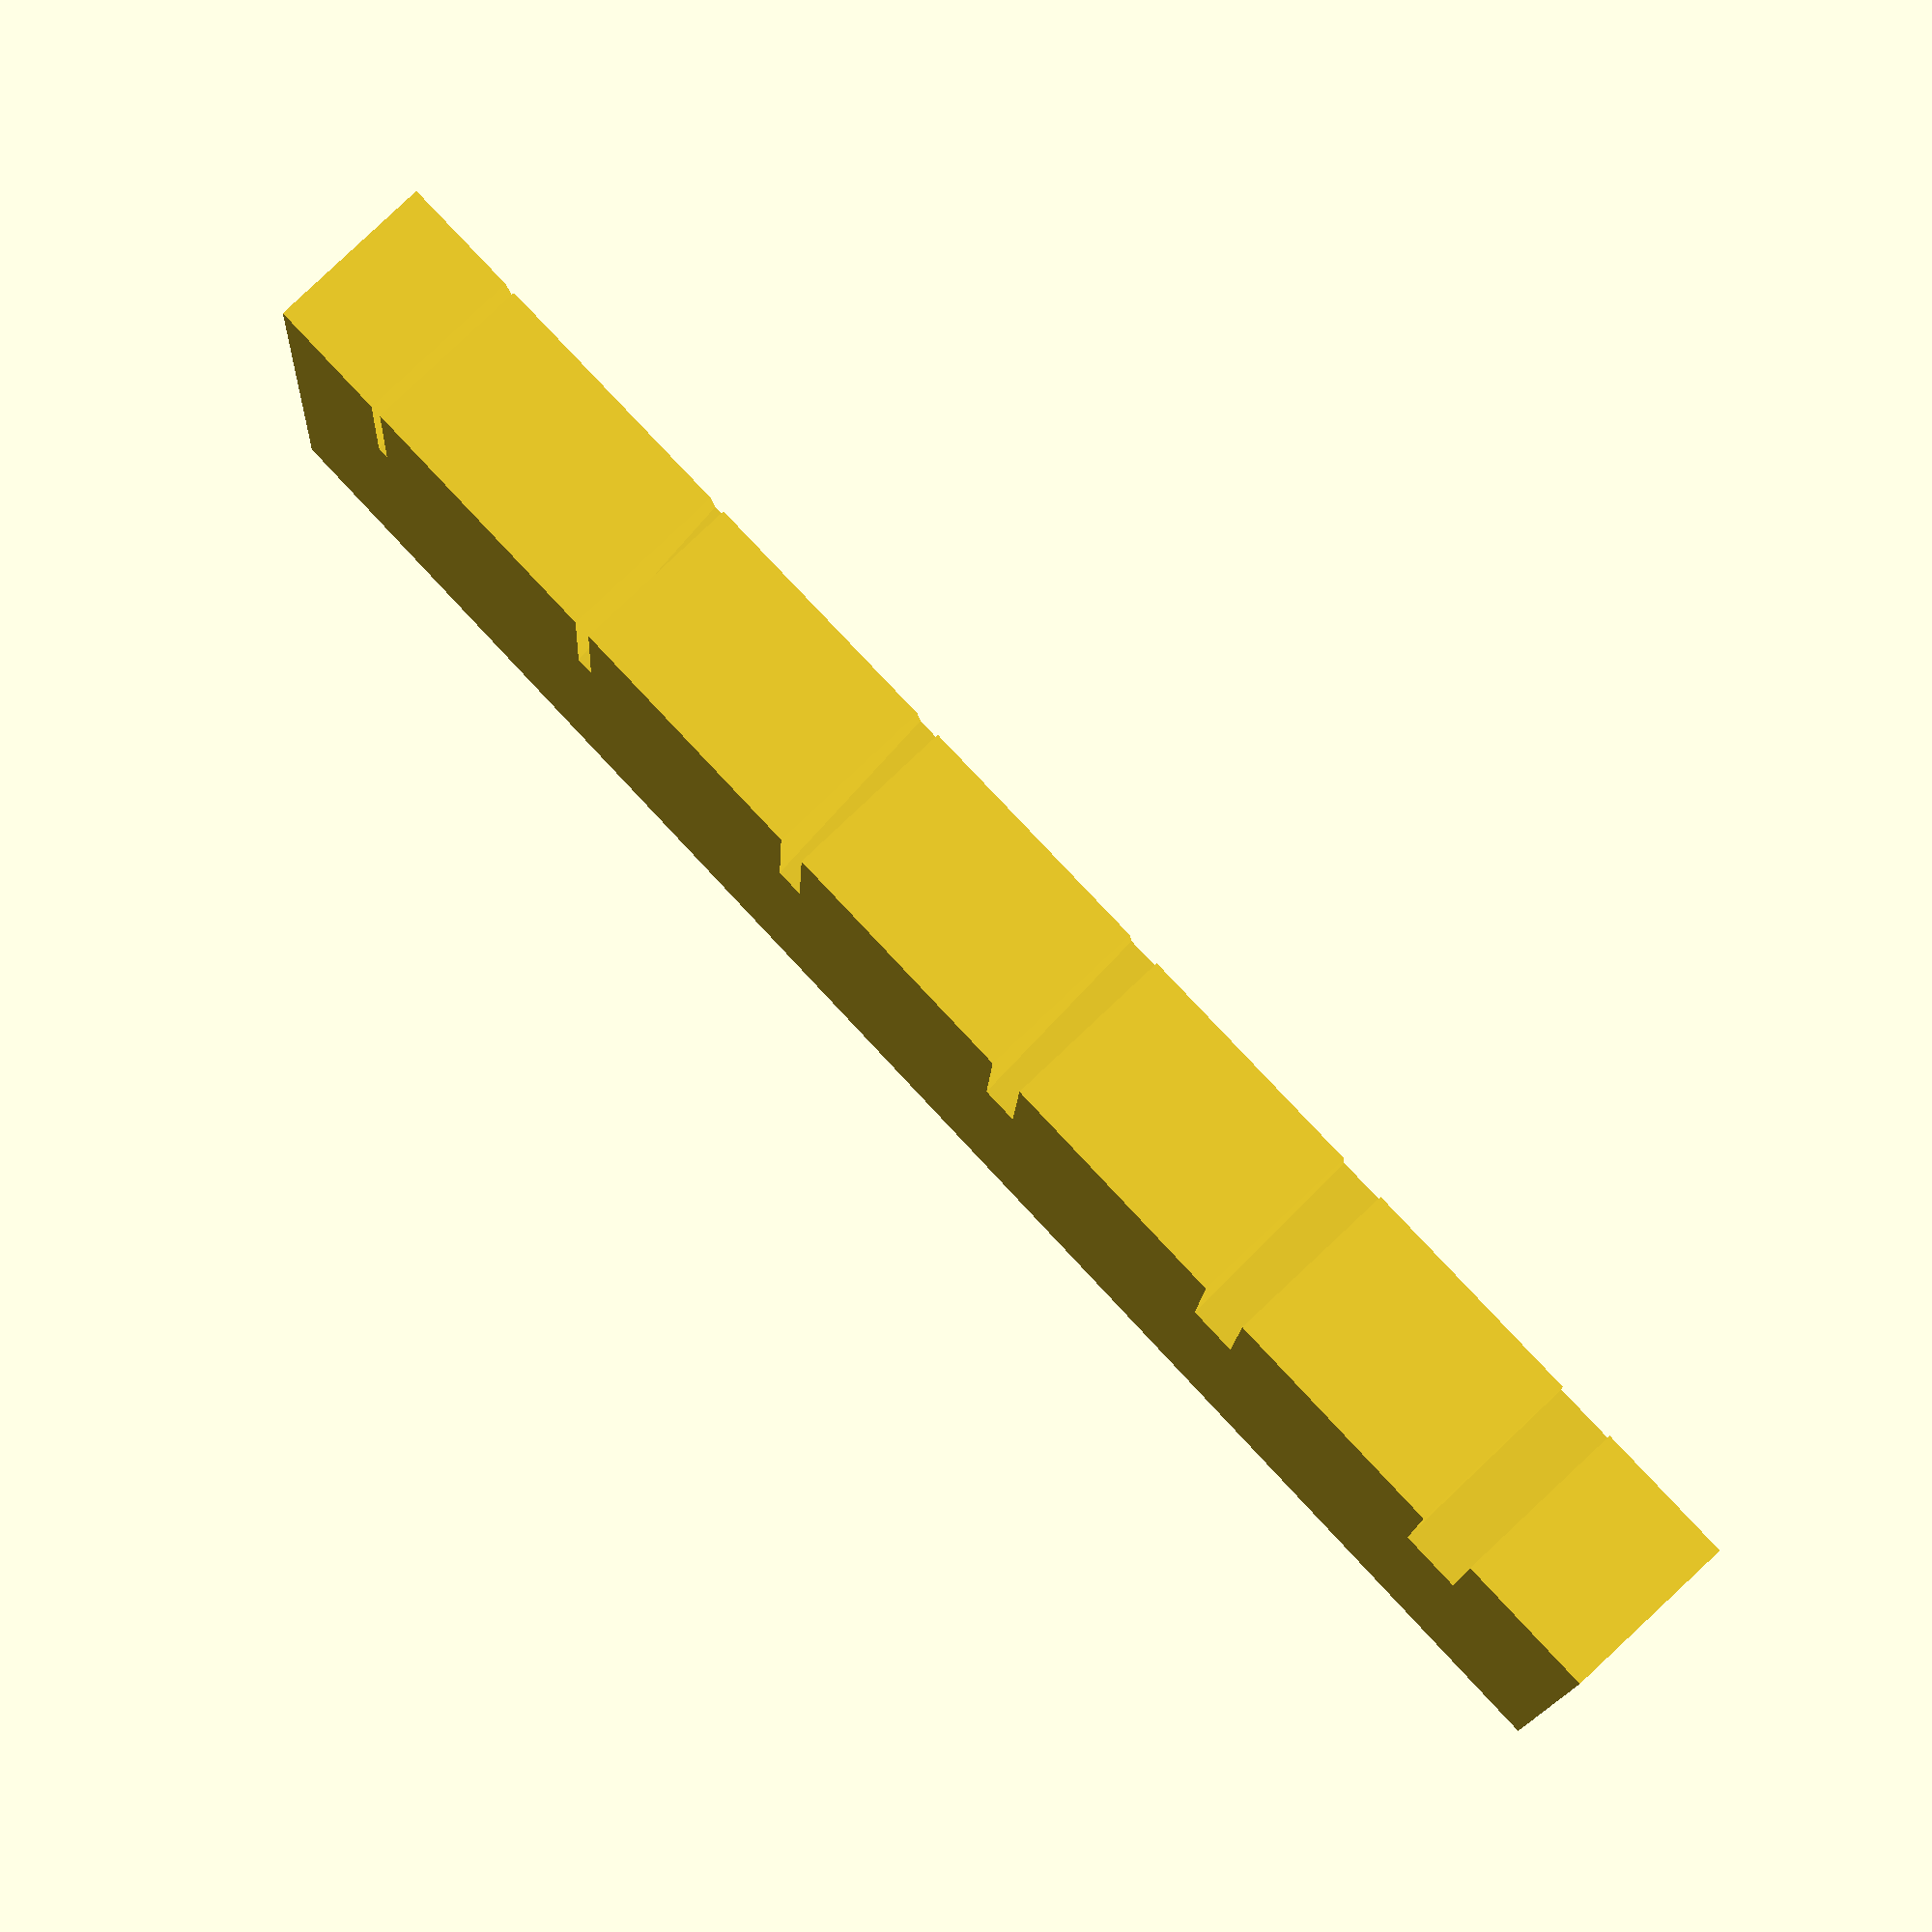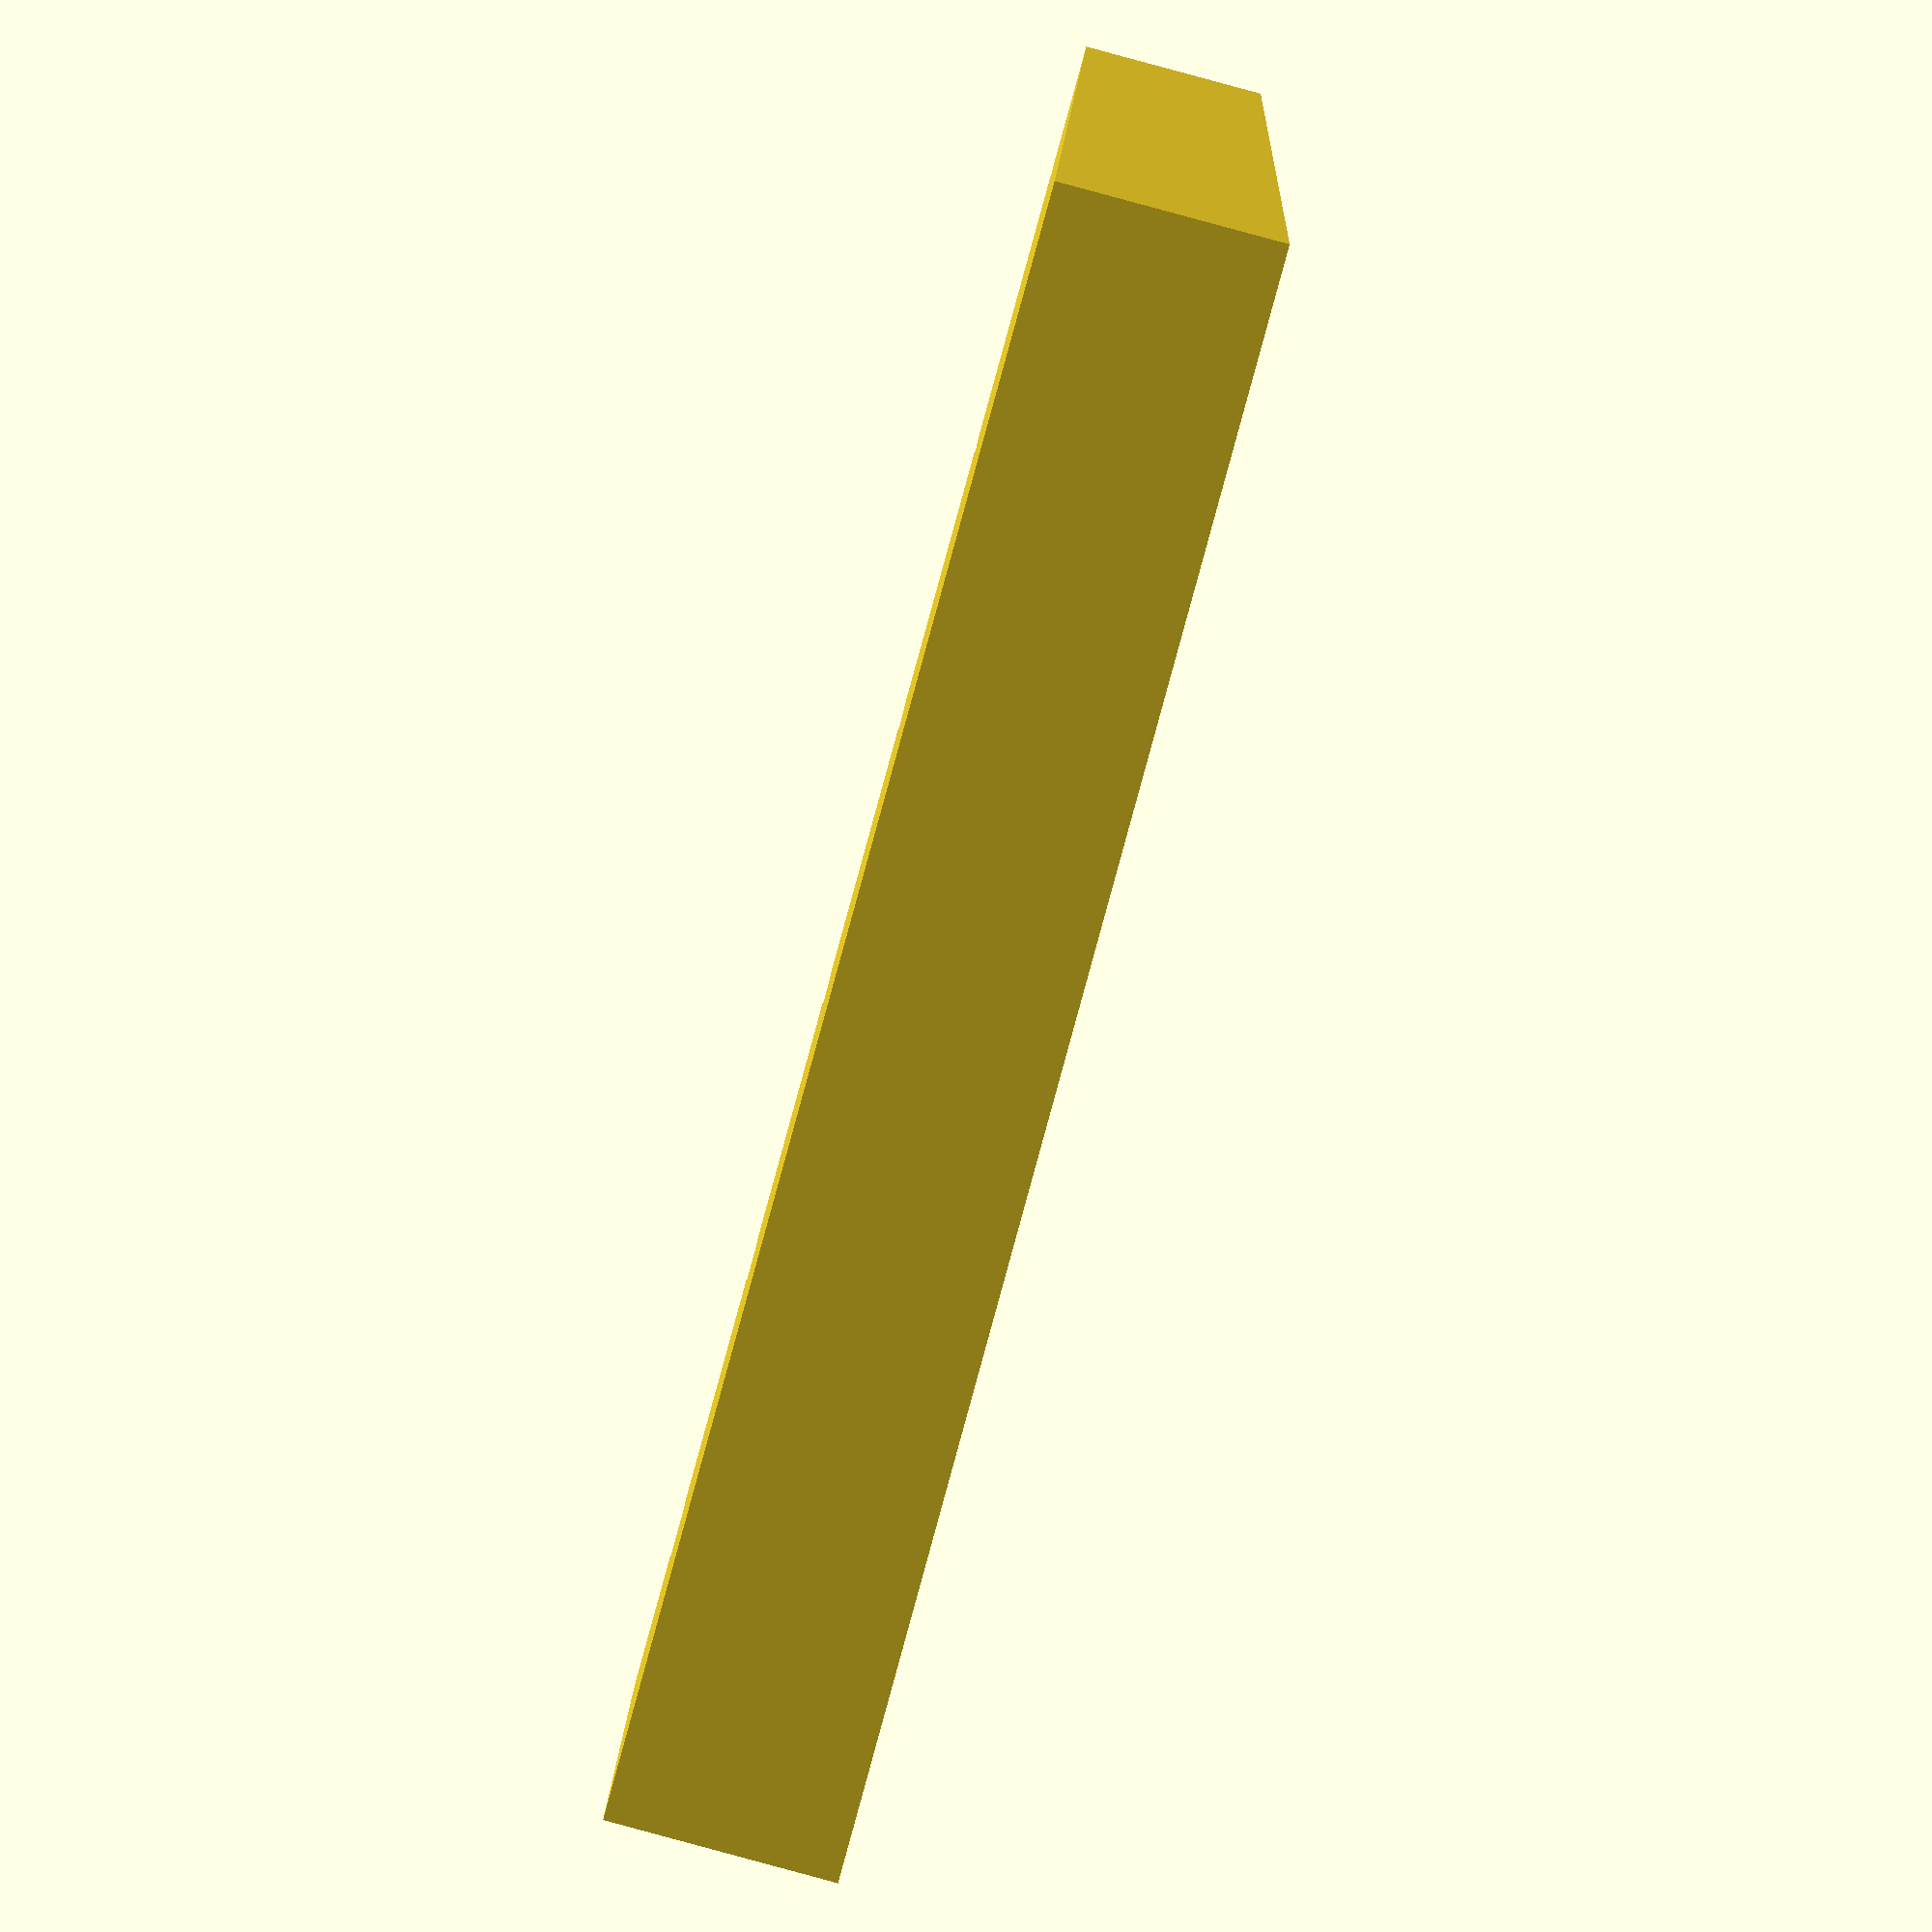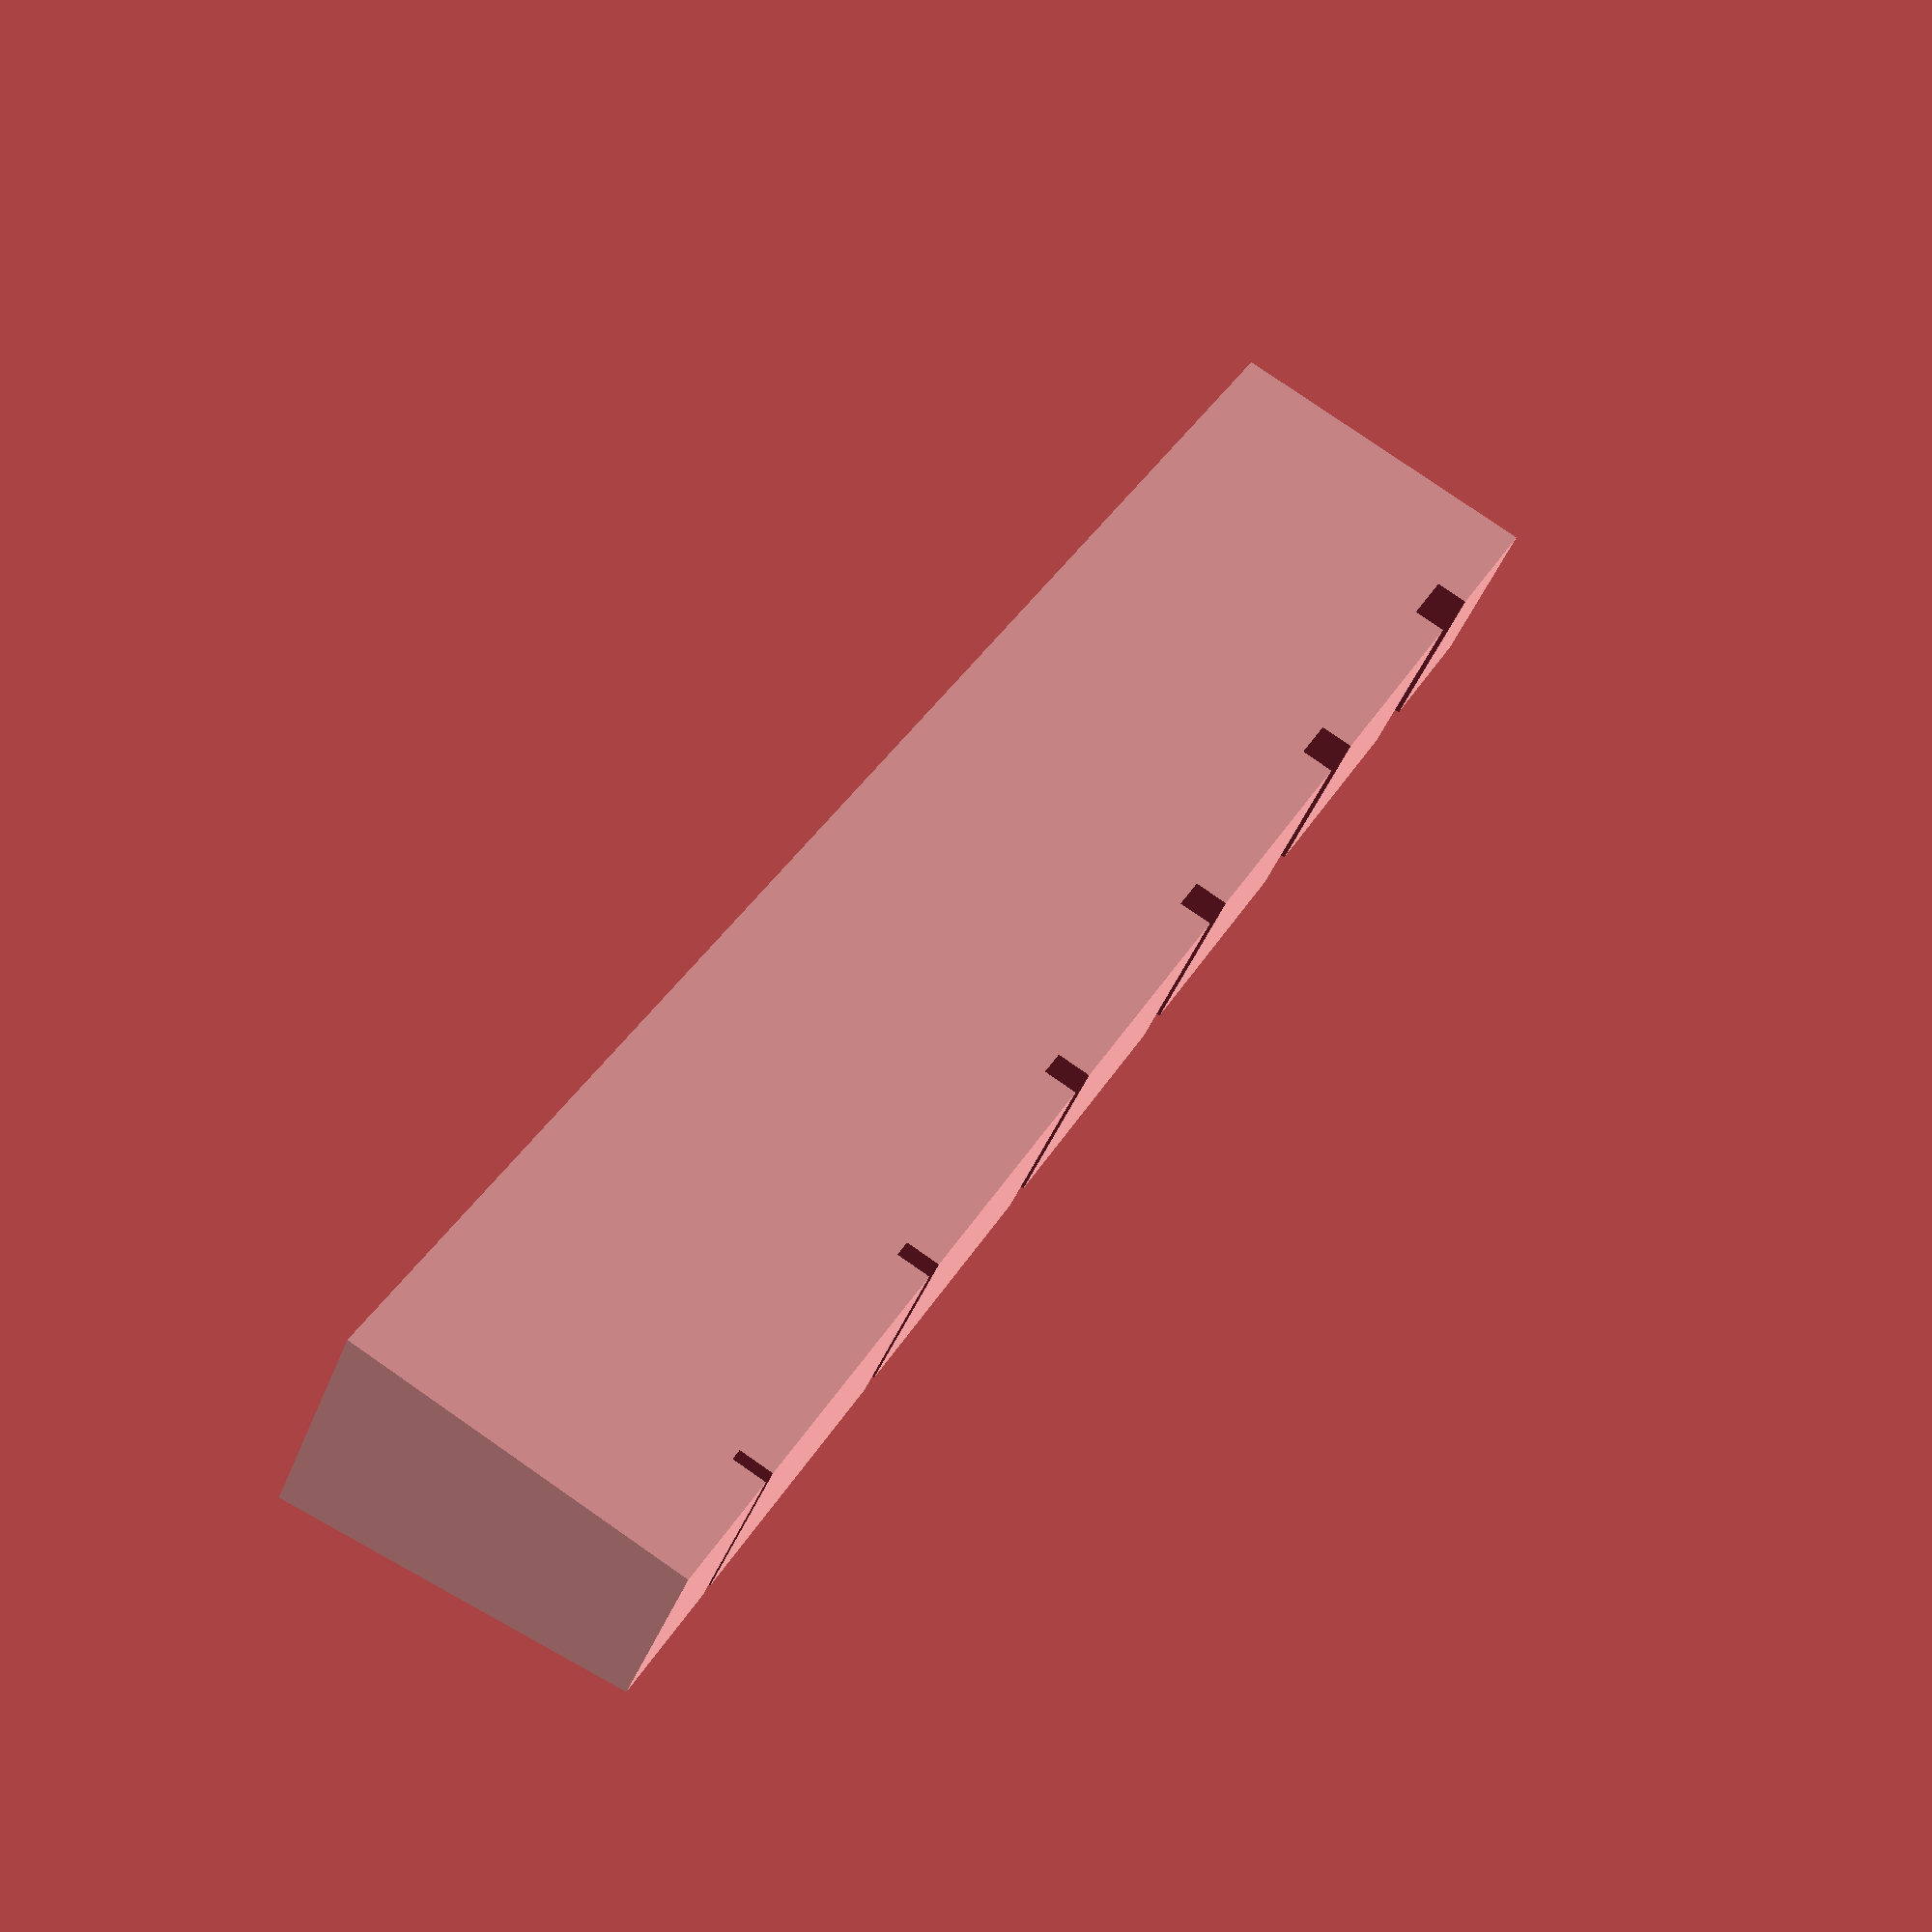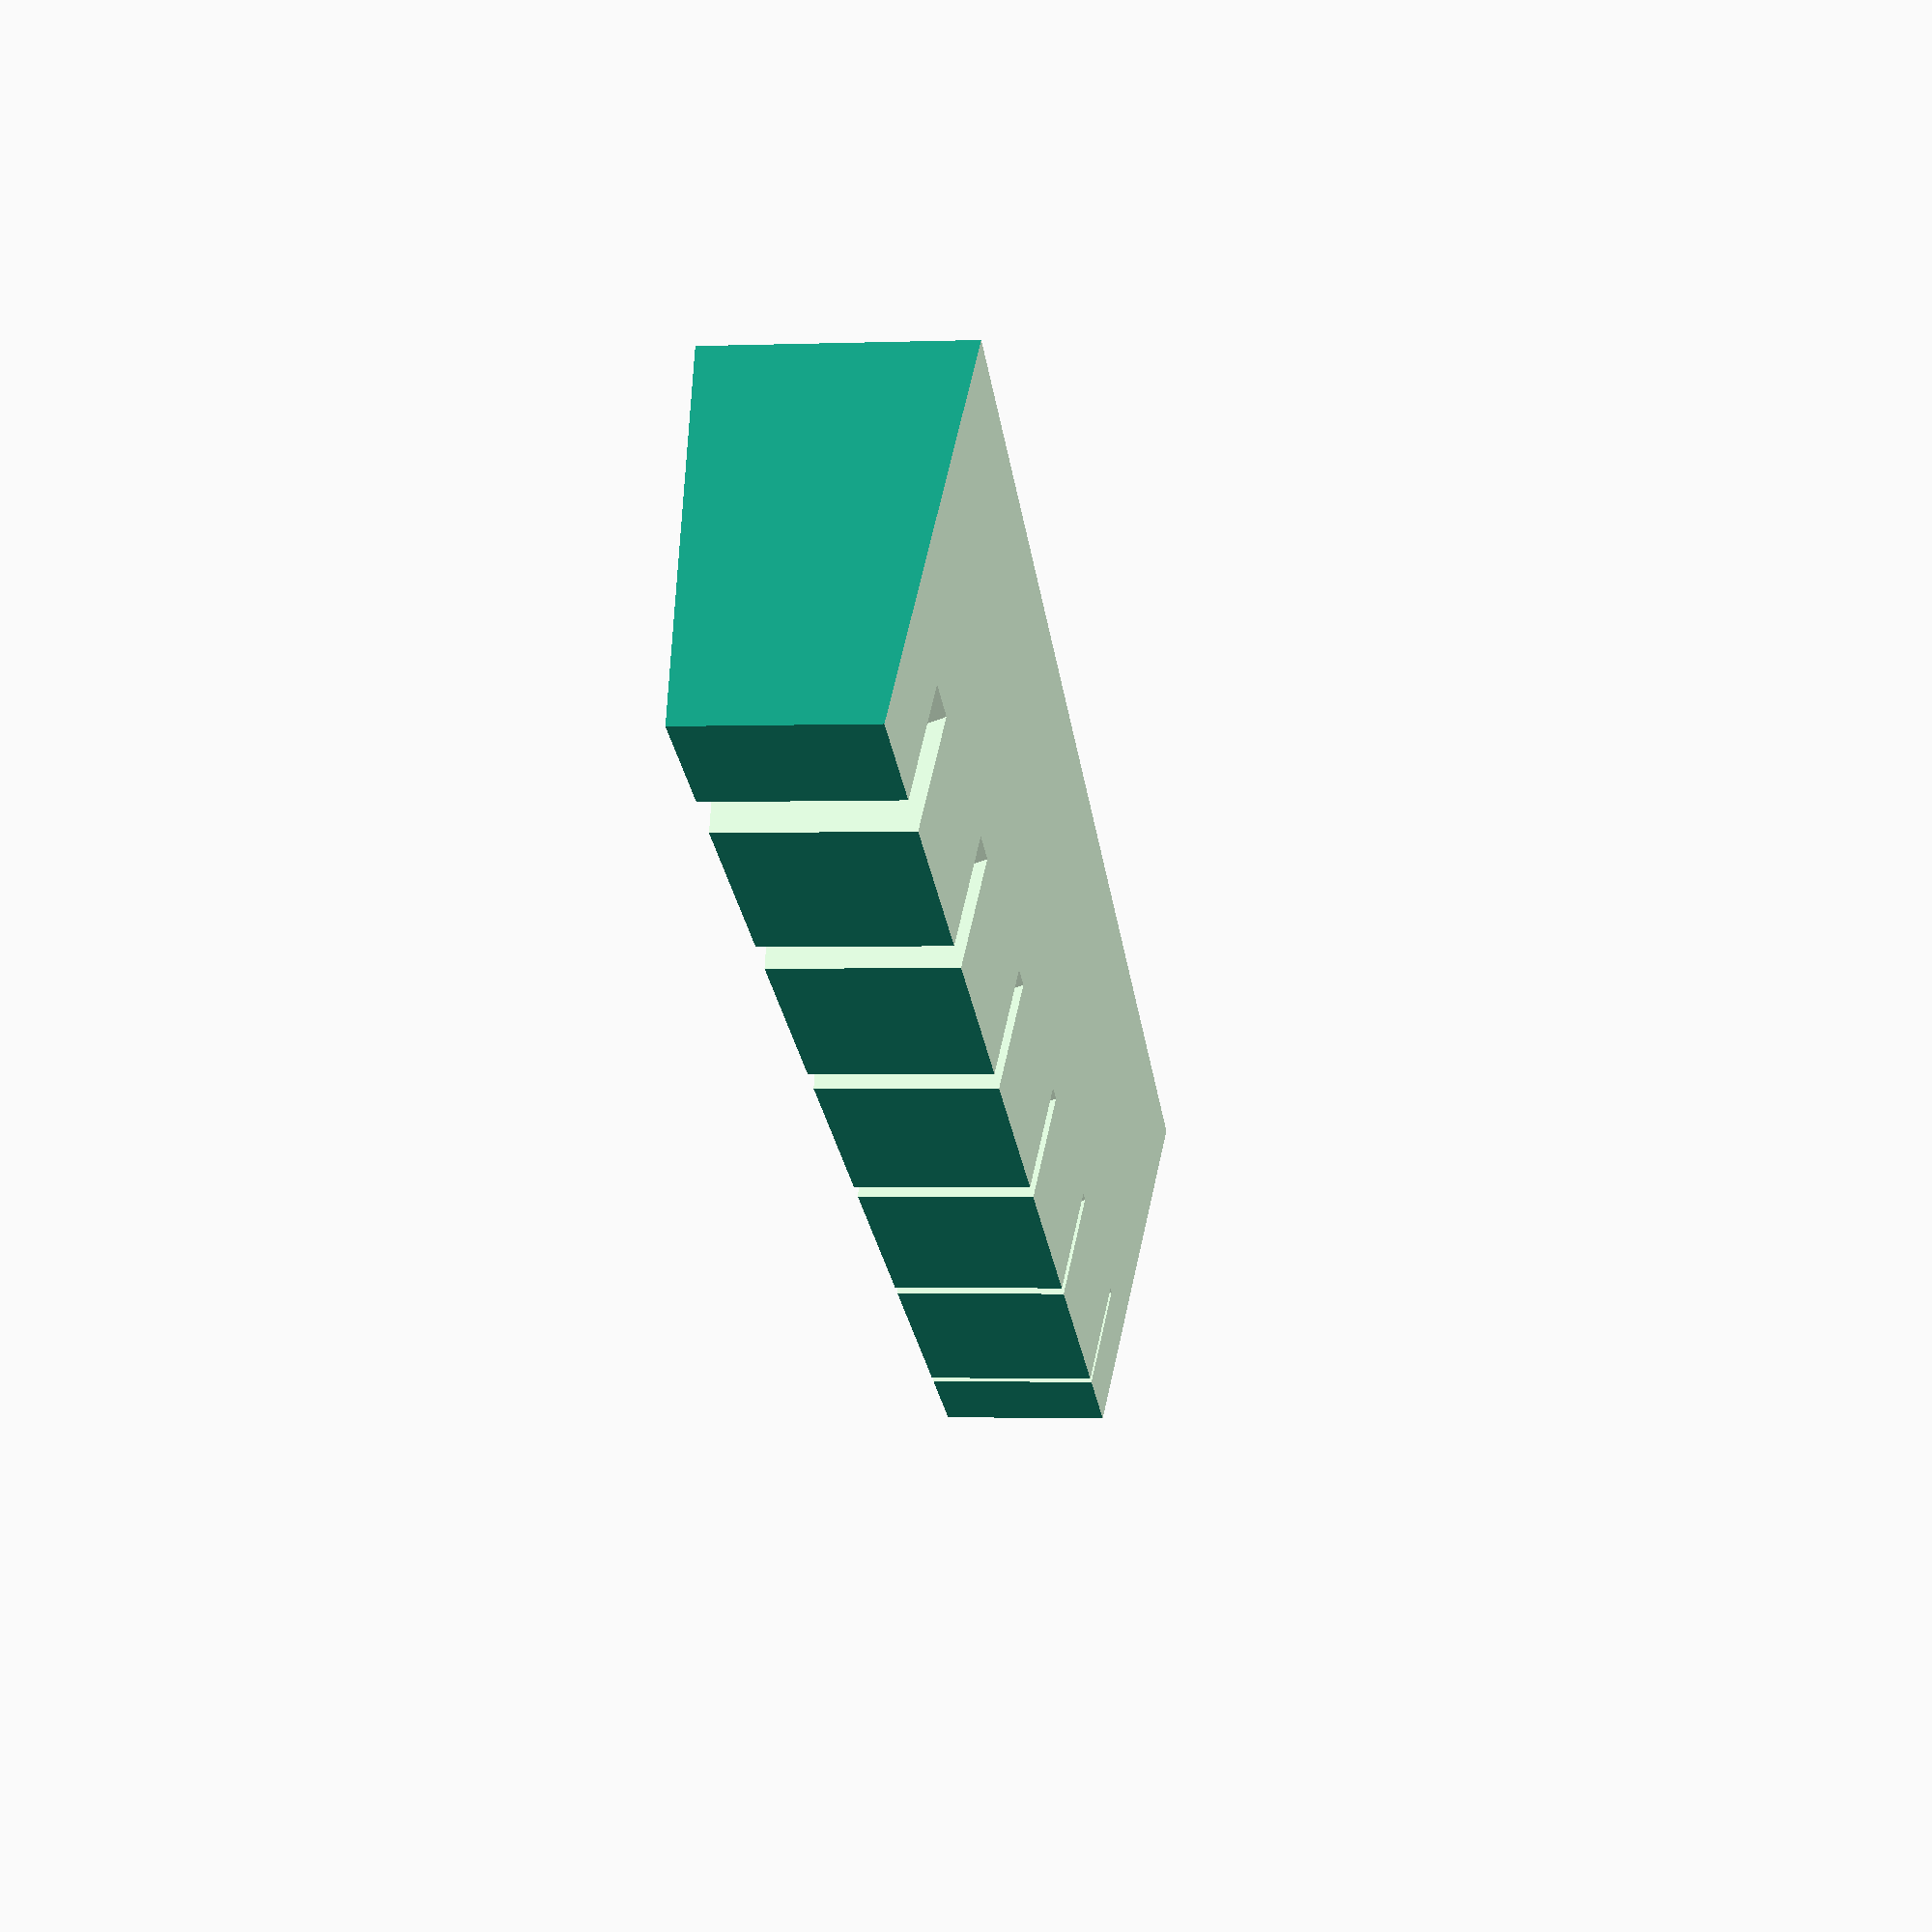
<openscad>
/*

	Guitar nut for acoustic guitar

*/

neckW = 44;
height = 8.5;
depth = 6;

module guitar_nut()
{

	difference()
	{
		//The base cube
		cube([height,neckW,depth],center=true);
		//Cutting off the end in angle
		translate([0.6,0,5])rotate([0,10,0])cube([height+10,neckW+10,depth],center=true);
		//gaps for the strings
		gaps();
	}
}




module gaps()
{
    rotation = -20;
    grooveX = 4.5;
    grooveZ = -6;
    
	translate([grooveX, 18.5,grooveZ]) rotate([0,rotation,0]) cube([-grooveZ,0.3,20]);
	translate([grooveX, 11.1,grooveZ]) rotate([0,rotation,0]) cube([-grooveZ,0.45,20]);
	translate([grooveX,  3.7,grooveZ]) rotate([0,rotation,0]) cube([-grooveZ,0.7,20]);
	translate([grooveX, -3.7,grooveZ]) rotate([0,rotation,0]) cube([-grooveZ,0.9,20]);
	translate([grooveX,-11.1,grooveZ]) rotate([0,rotation,0]) cube([-grooveZ,1.2,20]);
	translate([grooveX,-18.5,grooveZ]) rotate([0,rotation,0]) cube([-grooveZ,1.5,20]);
	
}


guitar_nut();
</openscad>
<views>
elev=274.2 azim=263.4 roll=46.9 proj=p view=solid
elev=267.0 azim=70.1 roll=285.1 proj=o view=solid
elev=221.9 azim=330.8 roll=19.8 proj=p view=solid
elev=1.9 azim=111.1 roll=277.5 proj=p view=solid
</views>
